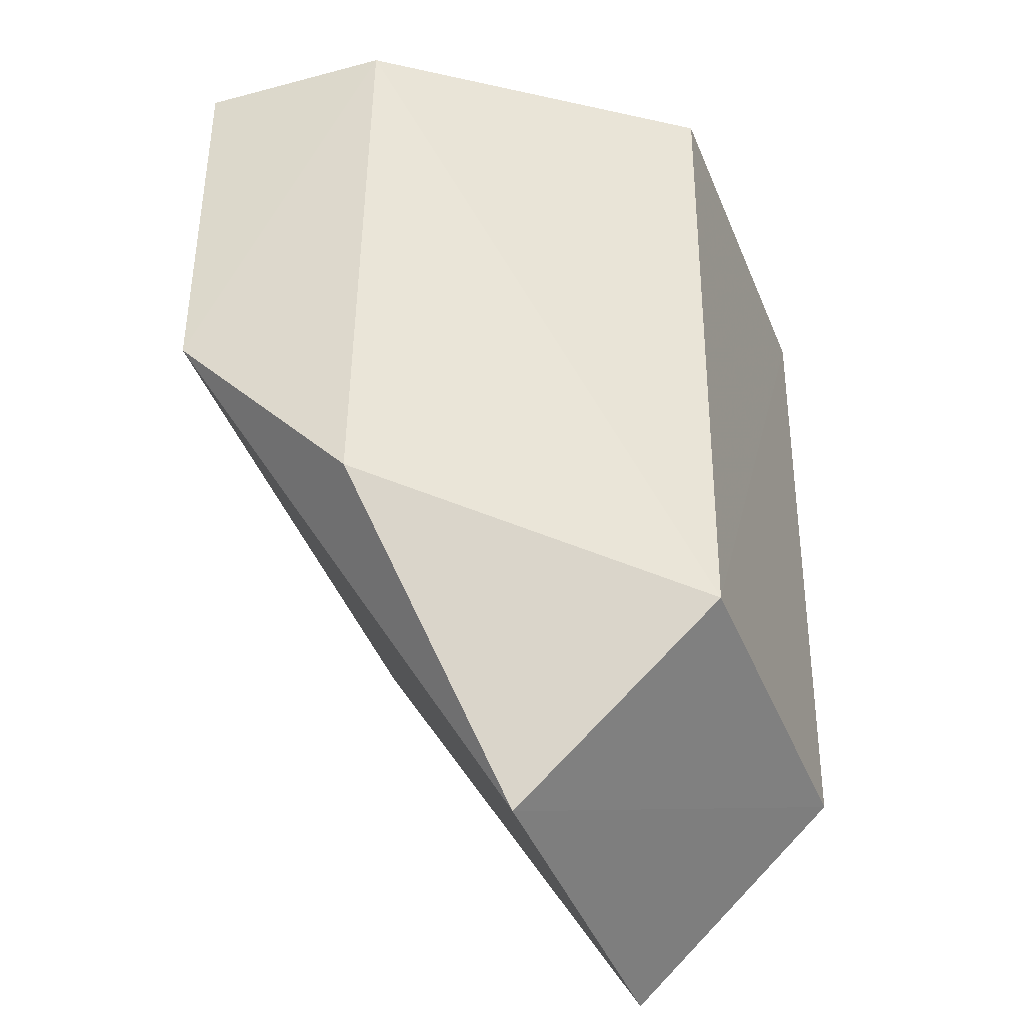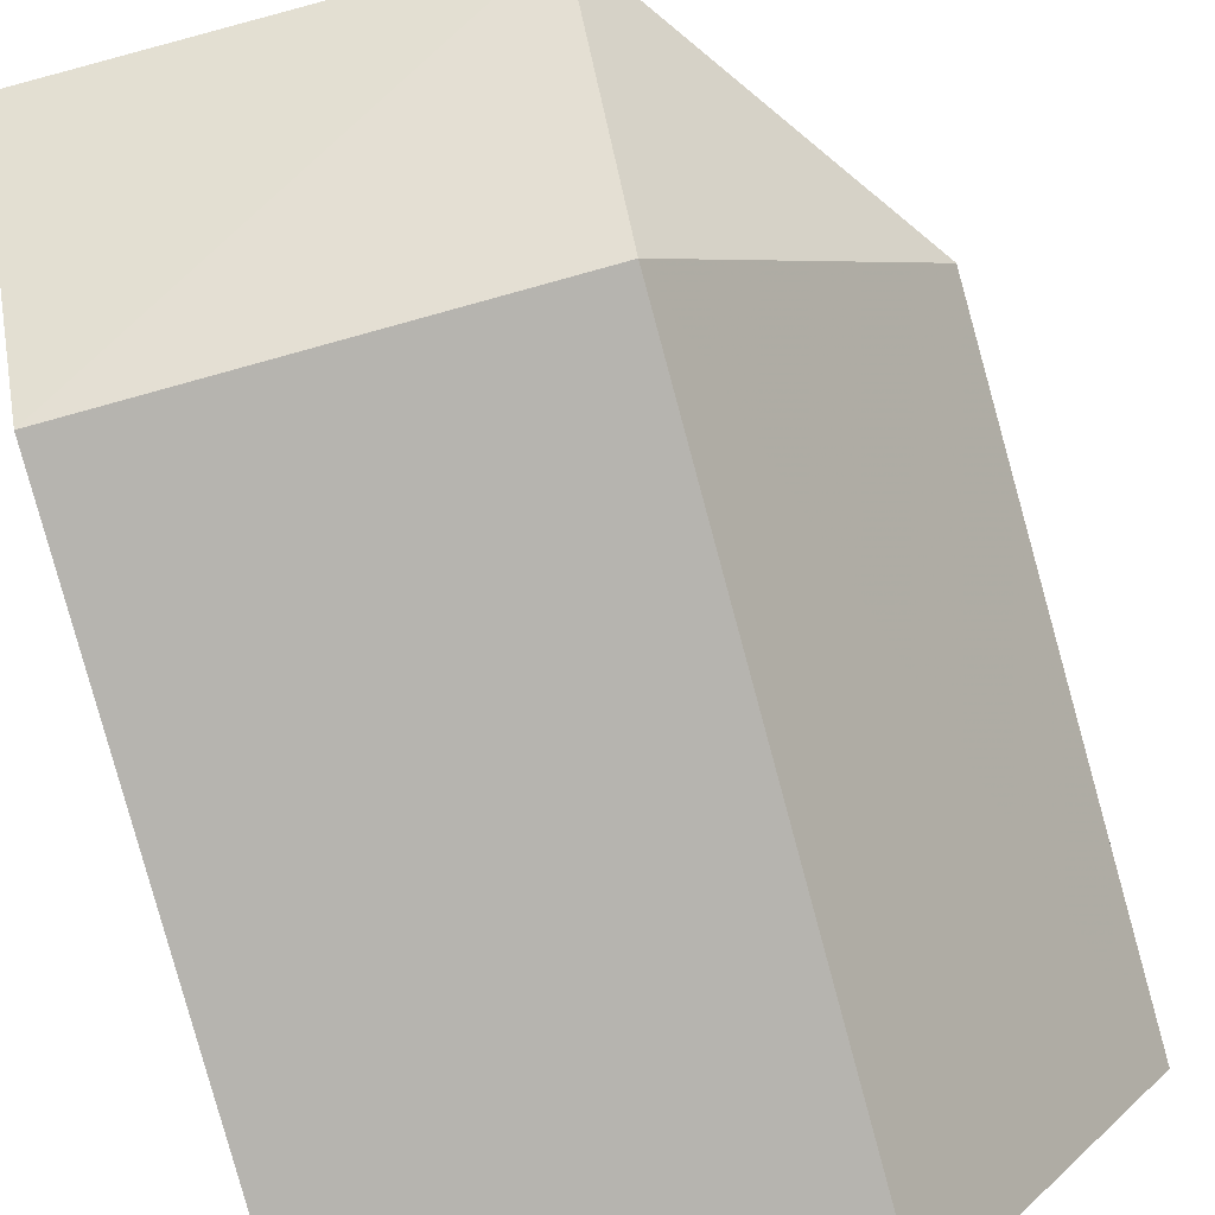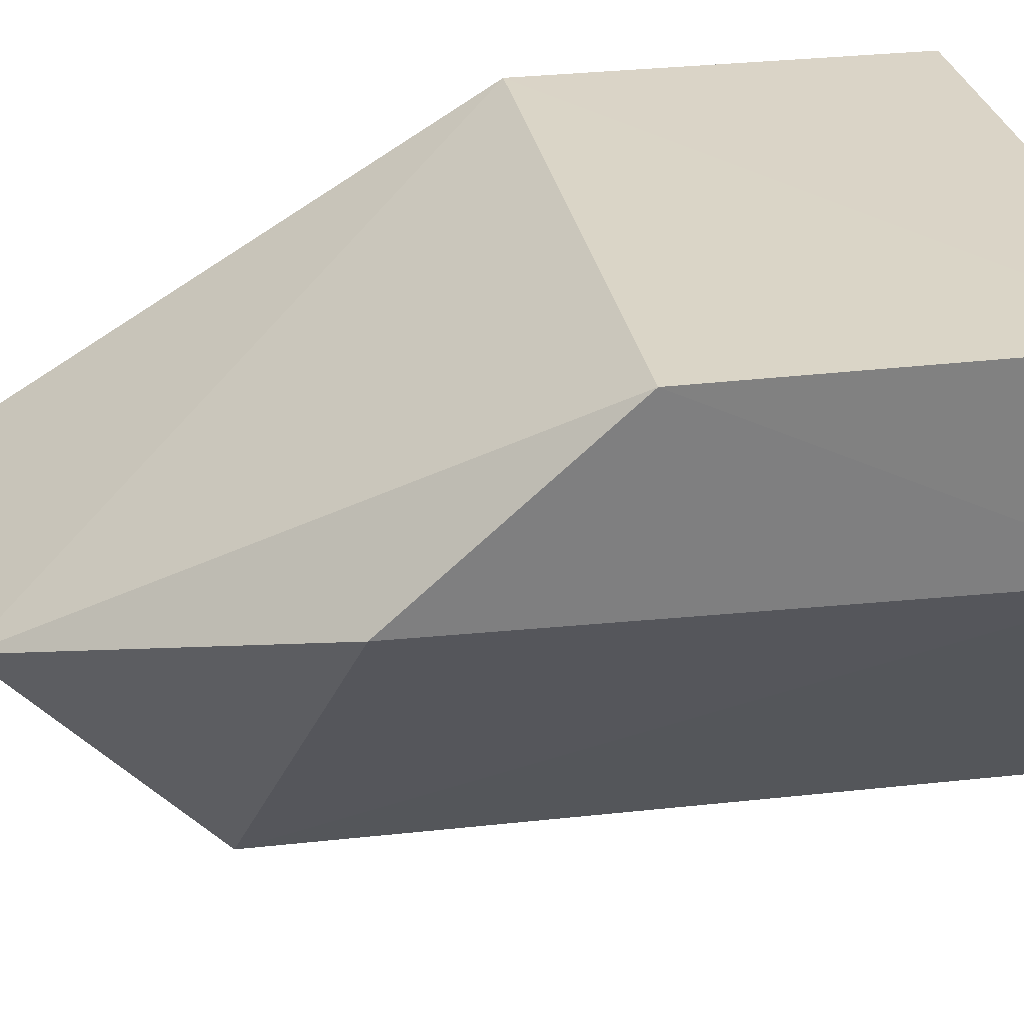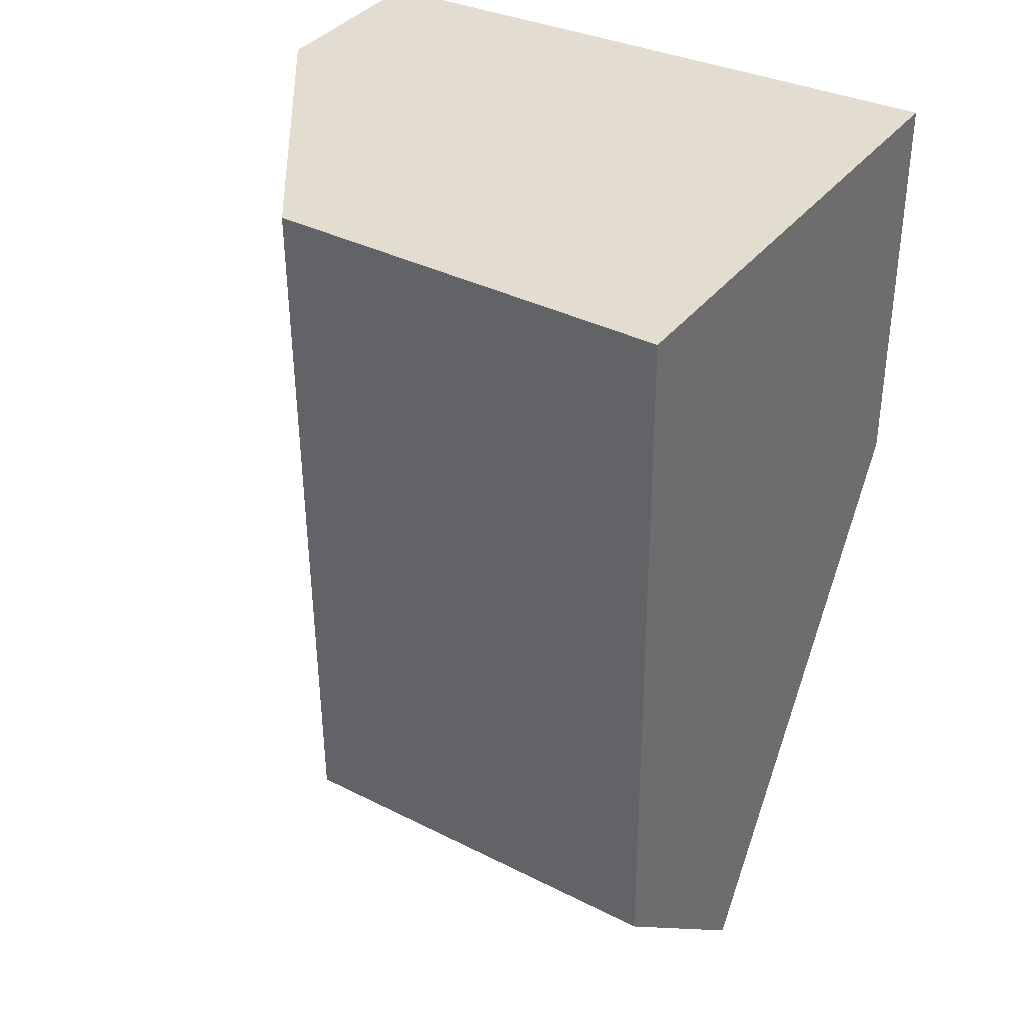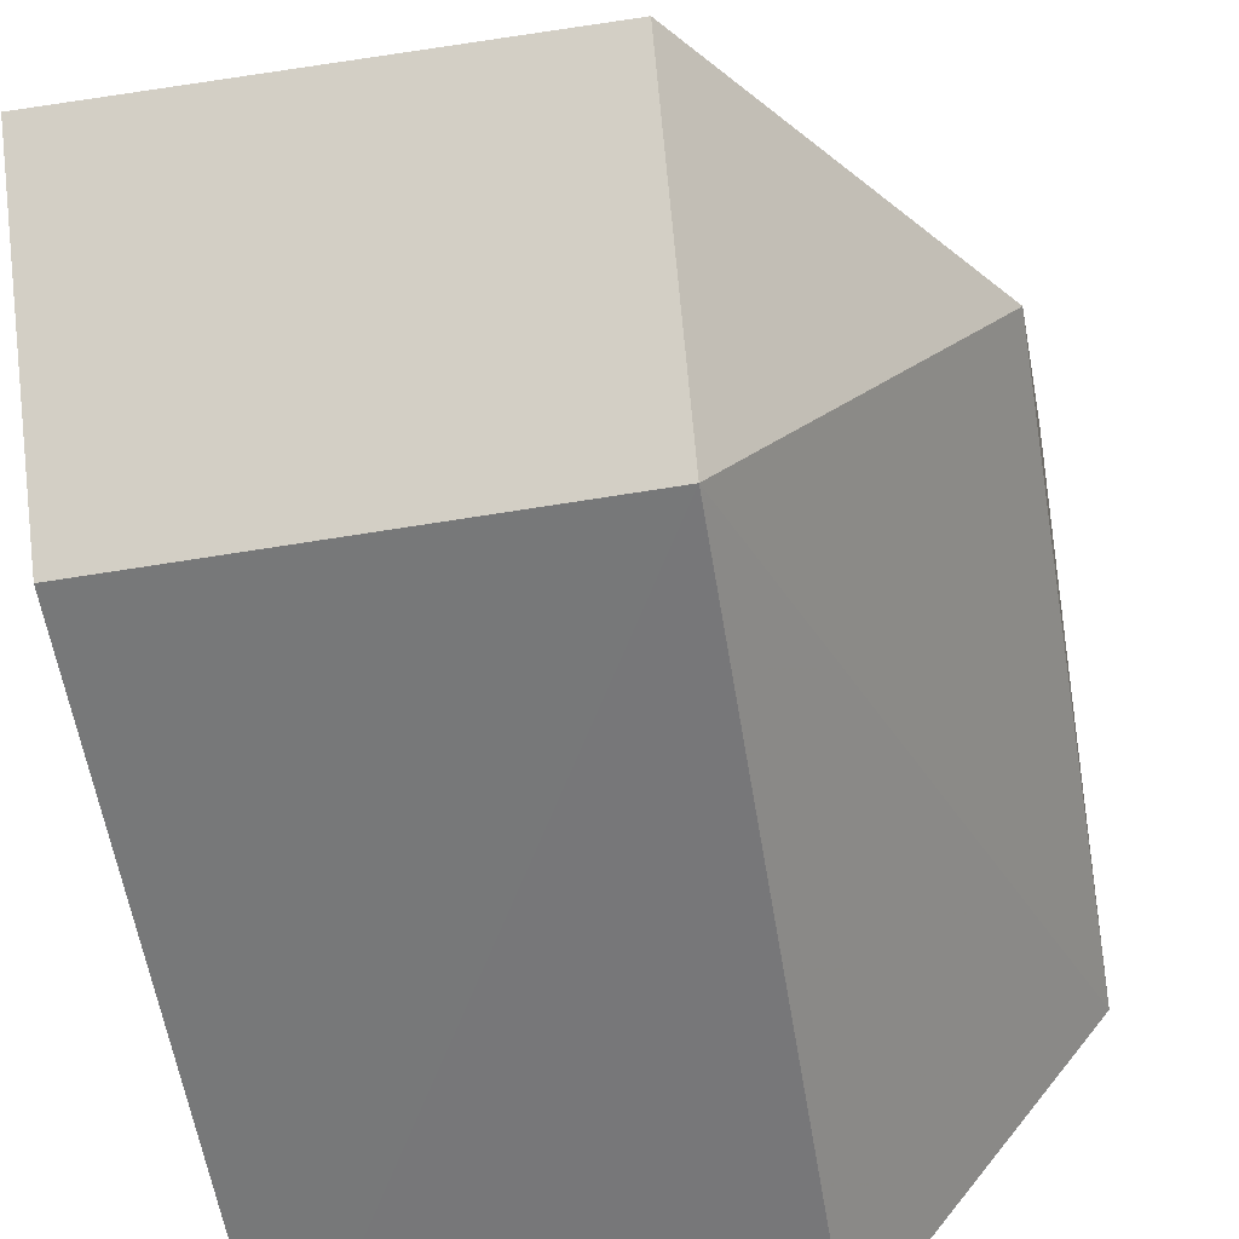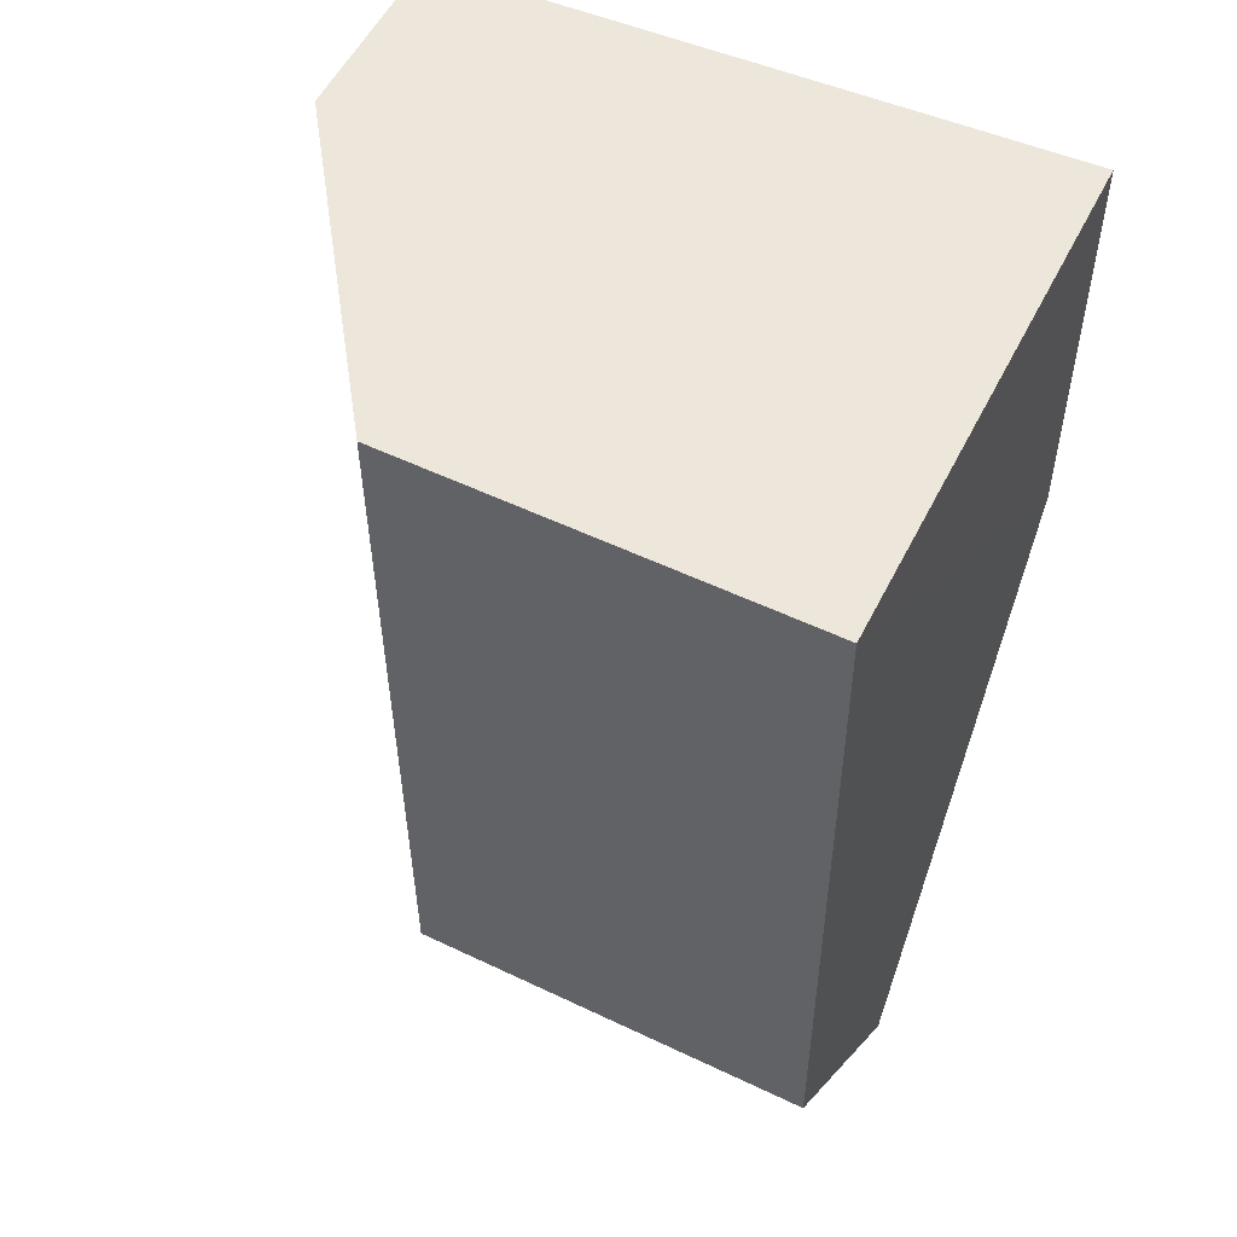
<metadata>
{"format":"obj","ext":"obj","renderer":"f3d","projection":"perspective","resolution":1024,"background":"white","views":[{"elev":-40.6,"azim":-70.5,"up":"+Z"},{"elev":-79.2,"azim":-164.8,"up":"+Y"},{"elev":27.9,"azim":-100.7,"up":"+Y"},{"elev":35.7,"azim":32.4,"up":"+Z"},{"elev":-56.1,"azim":-170.8,"up":"+Y"},{"elev":51.9,"azim":26.1,"up":"+Z"}]}
</metadata>
<code>
v -0.04445 -0.007966 0.02428
v -0.04441 -0.02159 0.02434
v -0.04448 -0.01568 0.001182
v -0.05475 -0.01563 0.001233
v -0.06038 -0.008237 0.02423
v -0.04446 -0.02129 0.006377
v -0.04445 -0.007966 0.01406
v -0.06019 -0.01332 0.02429
v -0.0603 -0.008266 0.01391
v -0.05463 -0.0213 0.02434
v -0.06002 -0.01309 0.008632
v -0.05463 -0.02106 0.006367
f 6 3 2
f 6 4 3
f 7 3 4
f 7 5 1
f 7 1 2
f 7 2 3
f 8 1 5
f 9 7 4
f 9 5 7
f 9 8 5
f 10 2 1
f 10 1 8
f 11 9 4
f 11 8 9
f 12 6 2
f 12 2 10
f 12 4 6
f 12 11 4
f 12 10 8
f 12 8 11

</code>
